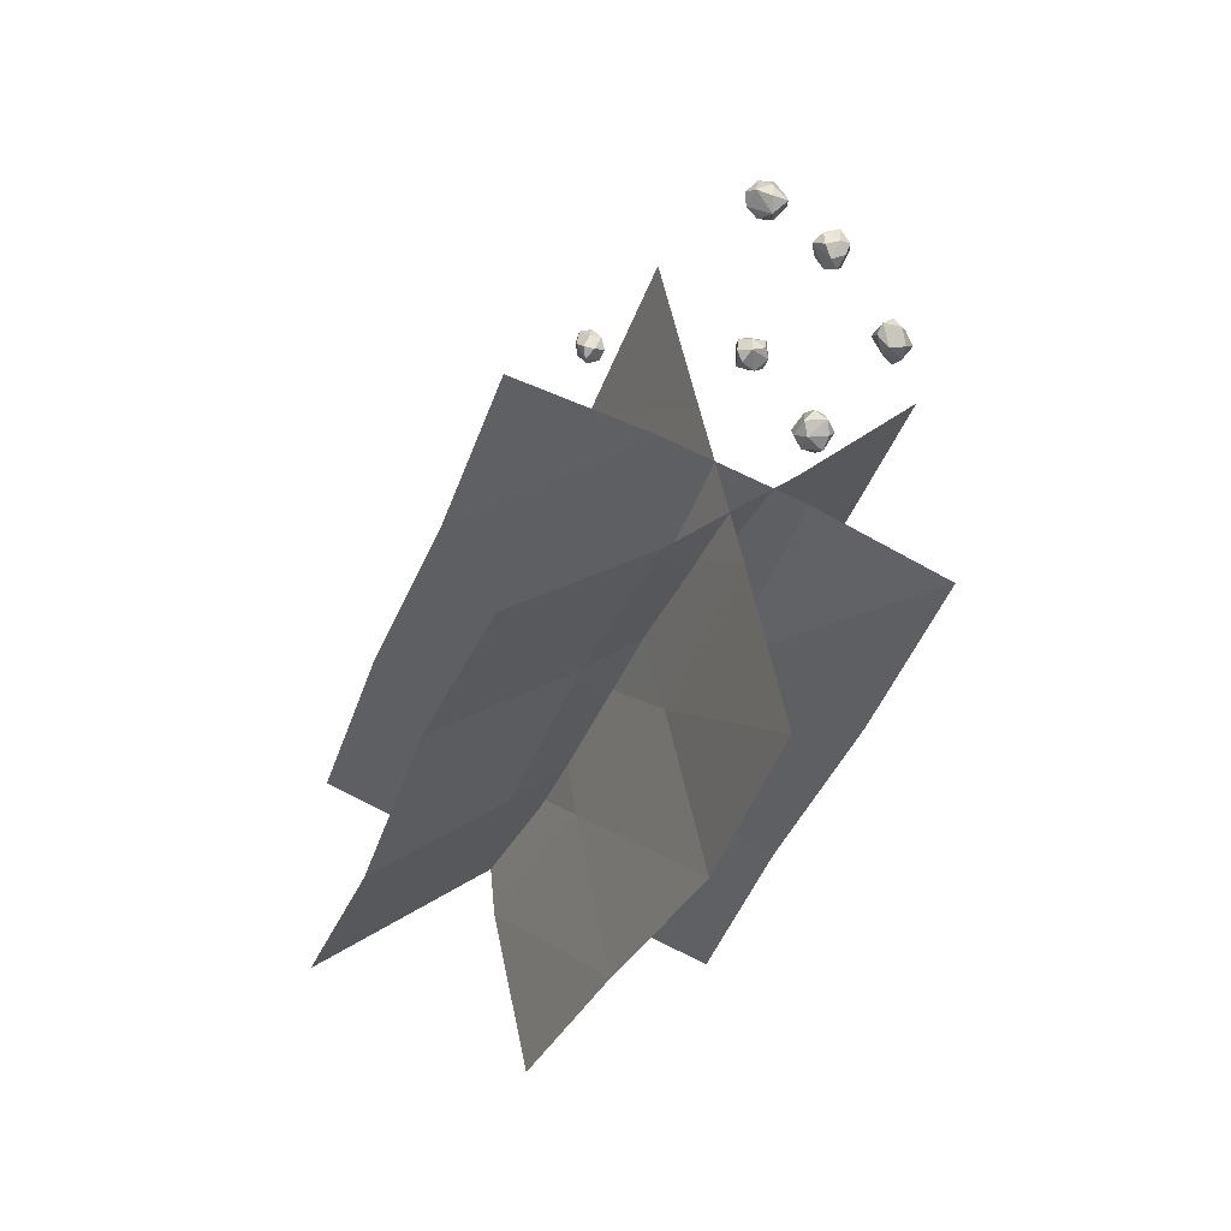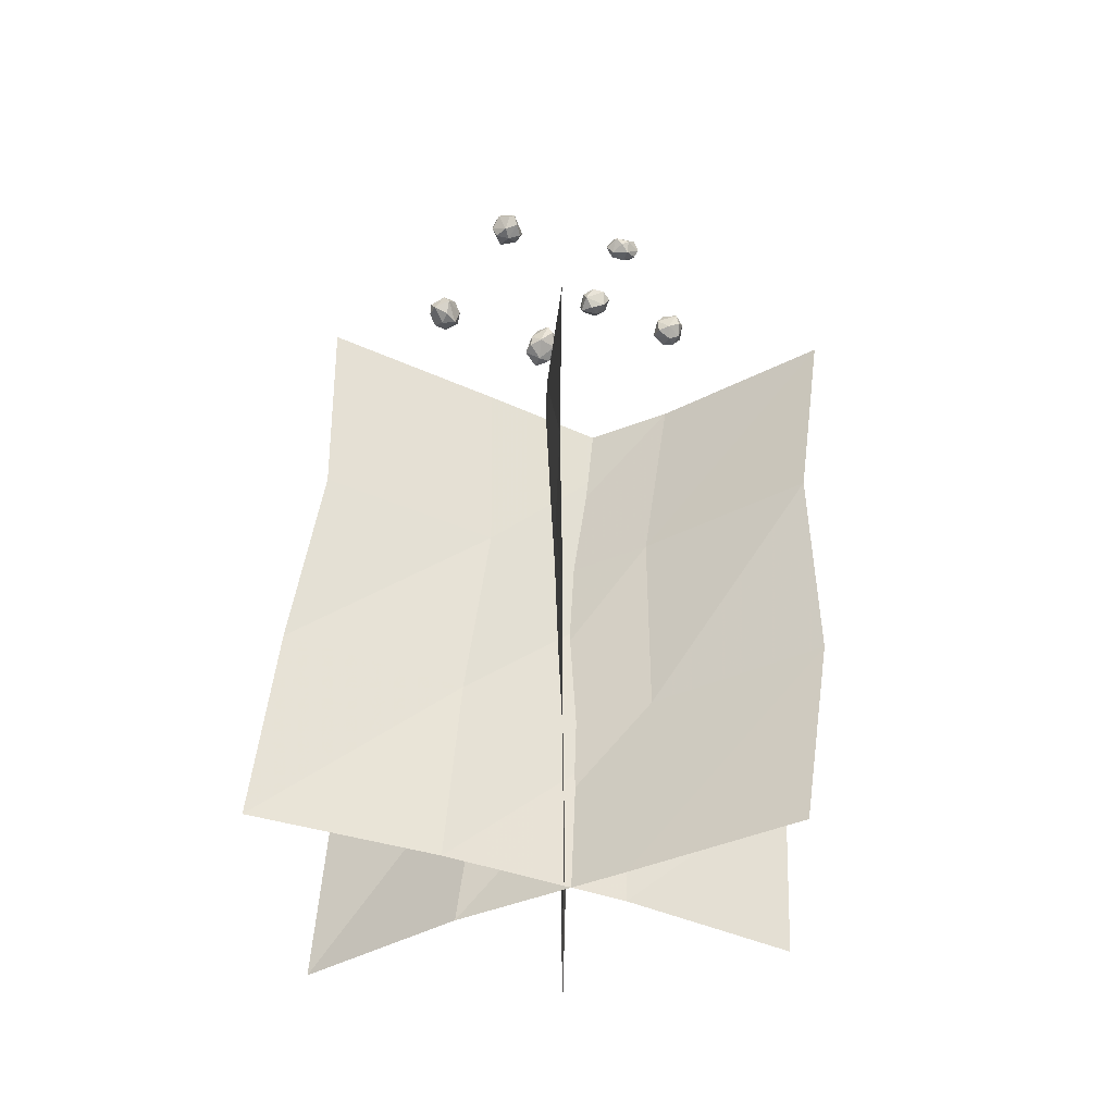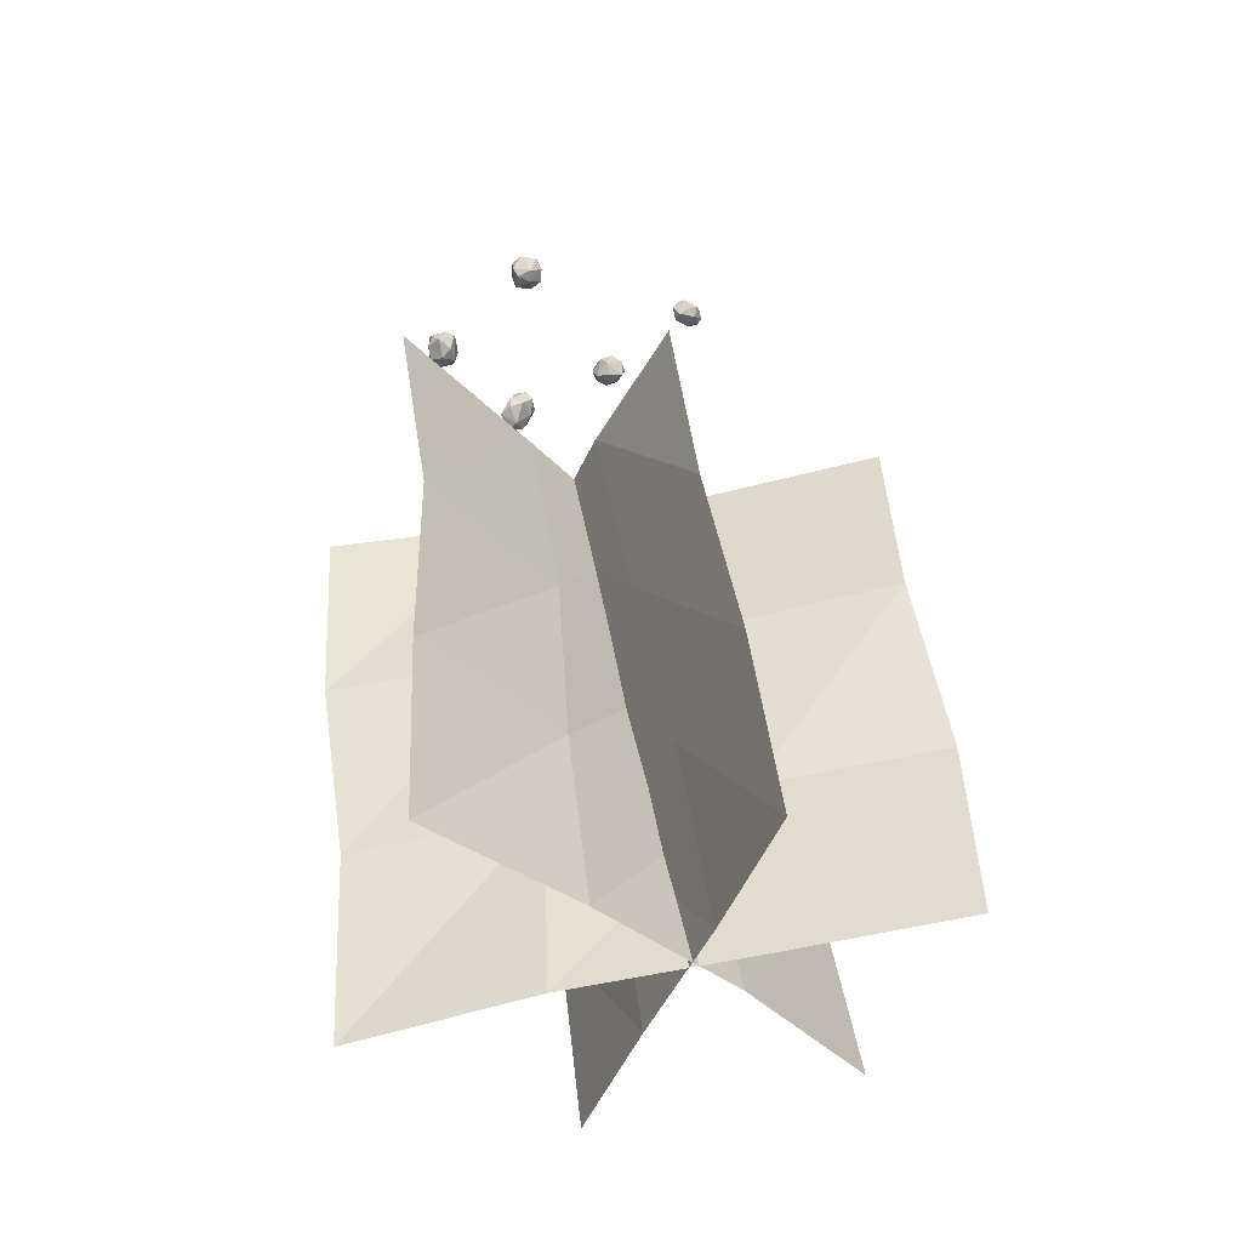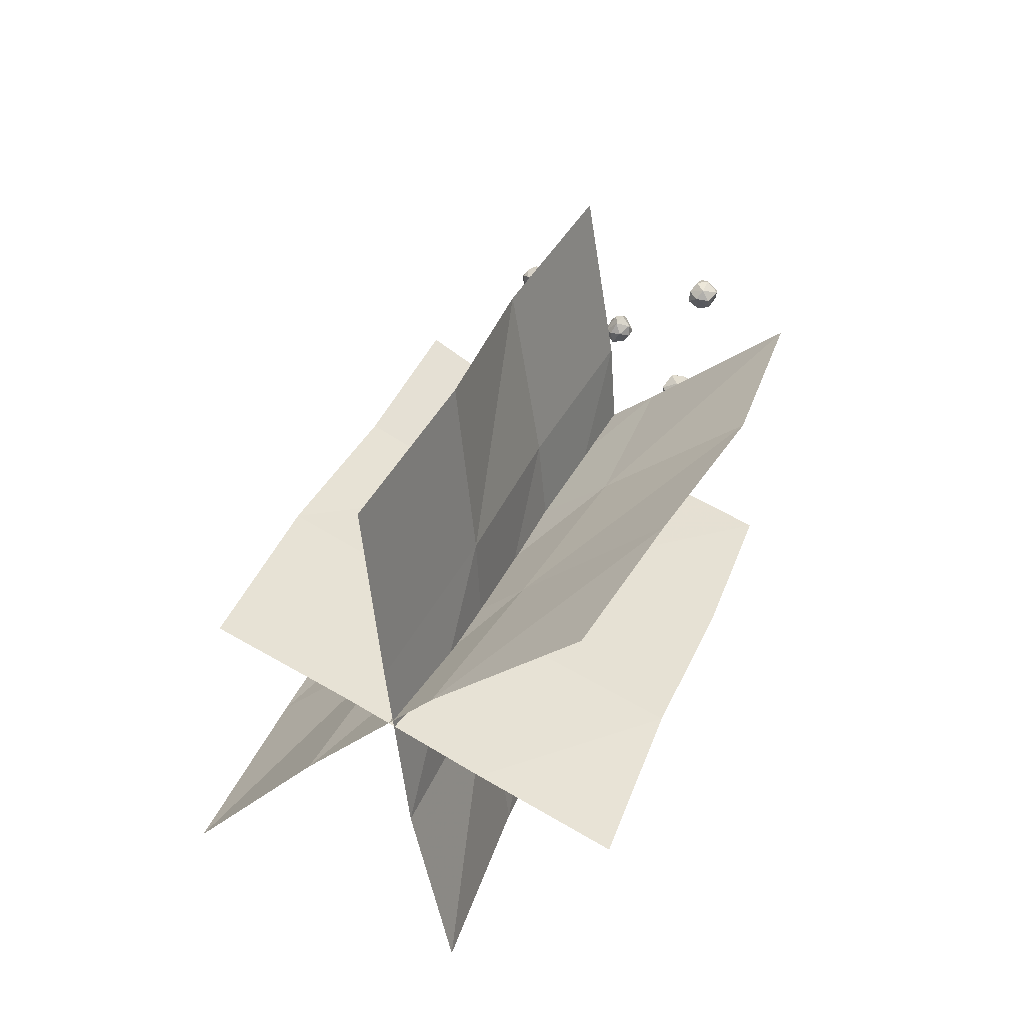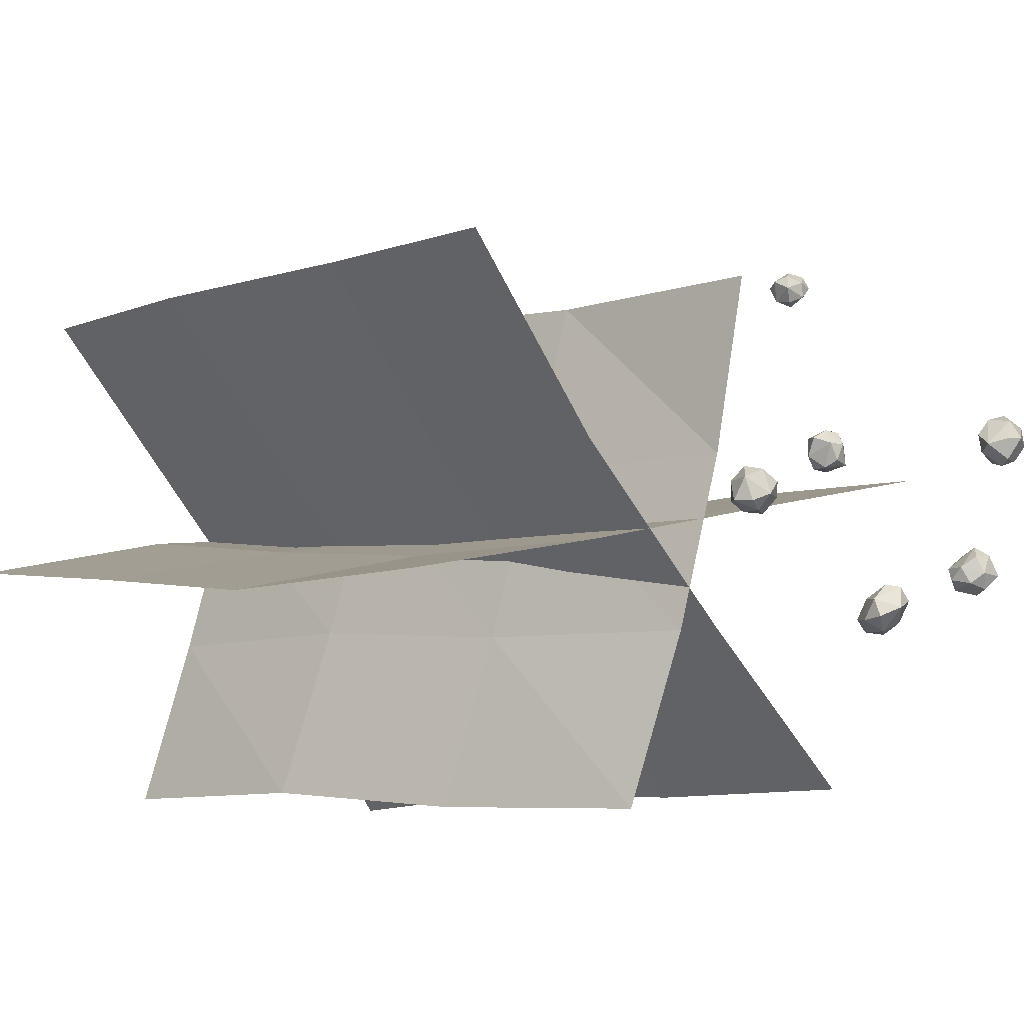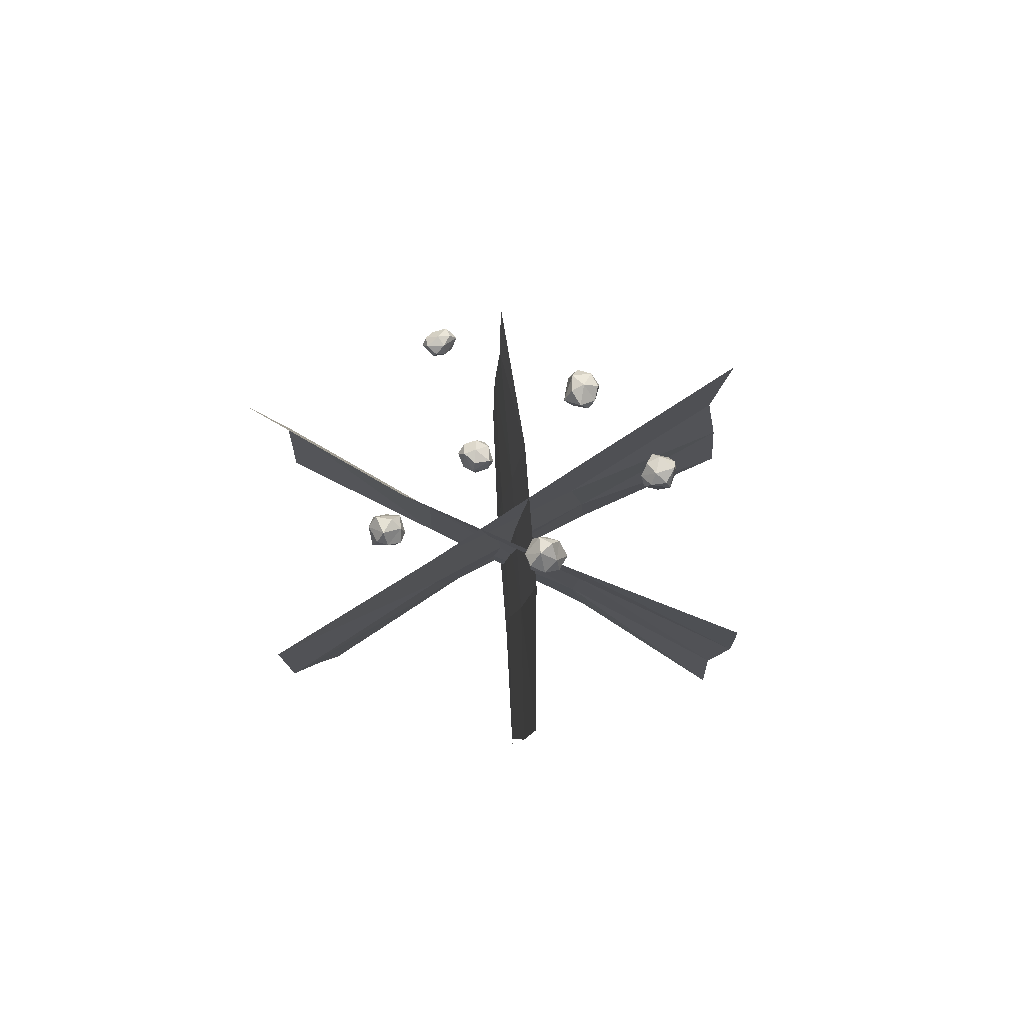
<metadata>
{"format":"obj","ext":"obj","renderer":"f3d","projection":"perspective","resolution":1024,"background":"white","views":[{"elev":41.0,"azim":-72.0,"up":"+Z"},{"elev":-19.3,"azim":-178.5,"up":"+Z"},{"elev":-25.6,"azim":157.9,"up":"+Z"},{"elev":-47.6,"azim":-111.0,"up":"+Z"},{"elev":-33.8,"azim":-46.1,"up":"+Y"},{"elev":61.5,"azim":-2.2,"up":"+Z"}]}
</metadata>
<code>
g GeoSphere01
v 107.1 -243.9 1072
v 114.1 -246.7 1086
v 103 -264.2 1068
v 110.9 -256.6 1101
v 106.9 -270.6 1090
v 98.33 -275.7 1081
v 107.1 -243.9 1072
v 88.99 -243.8 1068
v 79.55 -265.2 1072
v 72.22 -248.9 1075
v 107.1 -243.9 1072
v 88.99 -243.8 1068
v 93.25 -231.2 1078
v 72.22 -248.9 1075
v 76.22 -234.9 1086
v 87.24 -229.9 1097
v 107.1 -243.9 1072
v 103.6 -240.3 1104
v 78.47 -264.3 1104
v 88.72 -279.2 1095
v 93.55 -259 1109
v 78.47 -264.3 1104
v 69.54 -266.5 1086
v 88.72 -279.2 1095
v 72.22 -248.9 1075
v 79.55 -265.2 1072
v 98.33 -275.7 1081
v 78.47 -264.3 1104
v 80.47 -244.2 1107
v 69.54 -266.5 1086
v 87.24 -229.9 1097
v 76.22 -234.9 1086
v 72.22 -248.9 1075
v 78.47 -264.3 1104
v 93.55 -259 1109
v 110.9 -256.6 1101
v 103.6 -240.3 1104
f 1 2 3
f 2 4 5
f 2 5 3
f 3 5 6
f 7 3 8
f 3 6 9
f 3 9 8
f 8 9 10
f 11 12 13
f 12 14 15
f 12 15 13
f 13 15 16
f 17 13 2
f 13 16 18
f 13 18 2
f 2 18 4
f 19 20 21
f 20 6 5
f 20 5 21
f 21 5 4
f 22 23 24
f 23 25 26
f 23 26 24
f 24 26 27
f 28 29 30
f 29 31 32
f 29 32 30
f 30 32 33
f 34 35 29
f 35 36 37
f 35 37 29
f 29 37 31
g GeoSphere04
v 196.9 -329.4 983.4
v 202.4 -327.9 969
v 207.2 -313.8 993.7
v 204.6 -315.1 957.5
v 211.6 -305.6 972.1
v 209.5 -299.5 984.9
v 196.9 -329.4 983.4
v 183.8 -320.2 993.1
v 189.7 -298.5 996.7
v 173.6 -305 992.2
v 196.9 -329.4 983.4
v 183.8 -320.2 993.1
v 177.9 -328.9 979.2
v 173.6 -305 992.2
v 166.6 -314.5 977.6
v 170.4 -321.5 962.3
v 196.9 -329.4 983.4
v 188.5 -321.6 953
v 184.8 -290 965.8
v 202.9 -287.8 975.2
v 192.2 -301.2 955.3
v 184.8 -290 965.8
v 181.4 -287.9 985.9
v 202.9 -287.8 975.2
v 173.6 -305 992.2
v 189.7 -298.5 996.7
v 209.5 -299.5 984.9
v 184.8 -290 965.8
v 173.3 -304.7 957.9
v 181.4 -287.9 985.9
v 170.4 -321.5 962.3
v 166.6 -314.5 977.6
v 173.6 -305 992.2
v 184.8 -290 965.8
v 192.2 -301.2 955.3
v 204.6 -315.1 957.5
v 188.5 -321.6 953
f 38 39 40
f 39 41 42
f 39 42 40
f 40 42 43
f 44 40 45
f 40 43 46
f 40 46 45
f 45 46 47
f 48 49 50
f 49 51 52
f 49 52 50
f 50 52 53
f 54 50 39
f 50 53 55
f 50 55 39
f 39 55 41
f 56 57 58
f 57 43 42
f 57 42 58
f 58 42 41
f 59 60 61
f 60 62 63
f 60 63 61
f 61 63 64
f 65 66 67
f 66 68 69
f 66 69 67
f 67 69 70
f 71 72 66
f 72 73 74
f 72 74 66
f 66 74 68
g GeoSphere11
v 26.4 -401.6 983.7
v 34.06 -406 995.3
v 44.49 -391.7 967.3
v 49.37 -414 992.8
v 59.05 -402.6 977.3
v 60.59 -398.4 961.5
v 26.4 -401.6 983.7
v 24.83 -408.6 961.6
v 47.23 -407.3 942.2
v 32.66 -420.7 943.1
v 26.4 -401.6 983.7
v 24.83 -408.6 961.6
v 16.32 -418.9 976.5
v 32.66 -420.7 943.1
v 22.98 -432.1 958.6
v 22.16 -436.1 977.8
v 26.4 -401.6 983.7
v 34.79 -427.4 993.7
v 58.36 -430.8 953.8
v 69.25 -411.9 954.4
v 54.98 -428.3 975.3
v 58.36 -430.8 953.8
v 54.02 -422.4 935.9
v 69.25 -411.9 954.4
v 32.66 -420.7 943.1
v 47.23 -407.3 942.2
v 60.59 -398.4 961.5
v 58.36 -430.8 953.8
v 39.88 -440.6 967
v 54.02 -422.4 935.9
v 22.16 -436.1 977.8
v 22.98 -432.1 958.6
v 32.66 -420.7 943.1
v 58.36 -430.8 953.8
v 54.98 -428.3 975.3
v 49.37 -414 992.8
v 34.79 -427.4 993.7
f 75 76 77
f 76 78 79
f 76 79 77
f 77 79 80
f 81 77 82
f 77 80 83
f 77 83 82
f 82 83 84
f 85 86 87
f 86 88 89
f 86 89 87
f 87 89 90
f 91 87 76
f 87 90 92
f 87 92 76
f 76 92 78
f 93 94 95
f 94 80 79
f 94 79 95
f 95 79 78
f 96 97 98
f 97 99 100
f 97 100 98
f 98 100 101
f 102 103 104
f 103 105 106
f 103 106 104
f 104 106 107
f 108 109 103
f 109 110 111
f 109 111 103
f 103 111 105
g GeoSphere03
v -41.82 -294.3 988.5
v -44.37 -298 975.4
v -23.18 -289.5 984.2
v -41.64 -291.7 959.7
v -26.11 -288.7 962.9
v -18.42 -282 969.6
v -41.82 -294.3 988.5
v -40.26 -278.7 995
v -23.97 -267.6 984.2
v -38.62 -261.9 989.8
v -41.82 -294.3 988.5
v -40.26 -278.7 995
v -54.41 -282 991.6
v -38.62 -261.9 989.8
v -54.16 -265 986.6
v -62.46 -273.5 978
v -41.82 -294.3 988.5
v -56.3 -286.1 965.3
v -36.37 -261.3 959.2
v -20.54 -270.7 958.6
v -42.56 -274.5 954.9
v -36.37 -261.3 959.2
v -28.13 -256 973.7
v -20.54 -270.7 958.6
v -38.62 -261.9 989.8
v -23.97 -267.6 984.2
v -18.42 -282 969.6
v -36.37 -261.3 959.2
v -54.16 -264.4 965.1
v -28.13 -256 973.7
v -62.46 -273.5 978
v -54.16 -265 986.6
v -38.62 -261.9 989.8
v -36.37 -261.3 959.2
v -42.56 -274.5 954.9
v -41.64 -291.7 959.7
v -56.3 -286.1 965.3
f 112 113 114
f 113 115 116
f 113 116 114
f 114 116 117
f 118 114 119
f 114 117 120
f 114 120 119
f 119 120 121
f 122 123 124
f 123 125 126
f 123 126 124
f 124 126 127
f 128 124 113
f 124 127 129
f 124 129 113
f 113 129 115
f 130 131 132
f 131 117 116
f 131 116 132
f 132 116 115
f 133 134 135
f 134 136 137
f 134 137 135
f 135 137 138
f 139 140 141
f 140 142 143
f 140 143 141
f 141 143 144
f 145 146 140
f 146 147 148
f 146 148 140
f 140 148 142
g GeoSphere09
v -159.9 -381.8 950.7
v -146.5 -388.8 954.3
v -172.1 -392.7 964.5
v -137 -393.3 969.6
v -152.6 -400 976.5
v -165.4 -397.2 980.9
v -159.9 -381.8 950.7
v -169.5 -368.4 959.8
v -175.8 -376.1 981.5
v -169.9 -359.5 976.7
v -159.9 -381.8 950.7
v -169.5 -368.4 959.8
v -154.9 -362.9 953.4
v -169.9 -359.5 976.7
v -154.4 -352.9 969.8
v -139.1 -357.5 964.8
v -159.9 -381.8 950.7
v -131.2 -376.8 964.8
v -146.7 -374.7 996.1
v -157 -392.5 995.4
v -135.8 -382.2 985.6
v -146.7 -374.7 996.1
v -166.2 -369.7 995.1
v -157 -392.5 995.4
v -169.9 -359.5 976.7
v -175.8 -376.1 981.5
v -165.4 -397.2 980.9
v -146.7 -374.7 996.1
v -136.9 -362.4 982.9
v -166.2 -369.7 995.1
v -139.1 -357.5 964.8
v -154.4 -352.9 969.8
v -169.9 -359.5 976.7
v -146.7 -374.7 996.1
v -135.8 -382.2 985.6
v -137 -393.3 969.6
v -131.2 -376.8 964.8
f 149 150 151
f 150 152 153
f 150 153 151
f 151 153 154
f 155 151 156
f 151 154 157
f 151 157 156
f 156 157 158
f 159 160 161
f 160 162 163
f 160 163 161
f 161 163 164
f 165 161 150
f 161 164 166
f 161 166 150
f 150 166 152
f 167 168 169
f 168 154 153
f 168 153 169
f 169 153 152
f 170 171 172
f 171 173 174
f 171 174 172
f 172 174 175
f 176 177 178
f 177 179 180
f 177 180 178
f 178 180 181
f 182 183 177
f 183 184 185
f 183 185 177
f 177 185 179
g GeoSphere12
v -99.26 -107.5 965.1
v -104.9 -107.4 975.3
v -89.43 -93.29 965.8
v -99.47 -104 987.4
v -91.5 -92.9 982.7
v -82.2 -88.6 976.9
v -99.26 -107.5 965.1
v -83.26 -108.7 961.1
v -68.66 -96.13 967.7
v -67.17 -108.5 966.1
v -99.26 -107.5 965.1
v -83.26 -108.7 961.1
v -91.02 -118.7 965.7
v -67.17 -108.5 966.1
v -75.14 -119.6 970.8
v -86.6 -123.9 978.1
v -99.26 -107.5 965.1
v -97.98 -116.3 985.9
v -68.73 -103 989.4
v -73.03 -89.98 986.5
v -83.66 -105.8 992.6
v -68.73 -103 989.4
v -59.8 -99.14 977.3
v -73.03 -89.98 986.5
v -67.17 -108.5 966.1
v -68.66 -96.13 967.7
v -82.2 -88.6 976.9
v -68.73 -103 989.4
v -76.58 -116.9 987.4
v -59.8 -99.14 977.3
v -86.6 -123.9 978.1
v -75.14 -119.6 970.8
v -67.17 -108.5 966.1
v -68.73 -103 989.4
v -83.66 -105.8 992.6
v -99.47 -104 987.4
v -97.98 -116.3 985.9
f 186 187 188
f 187 189 190
f 187 190 188
f 188 190 191
f 192 188 193
f 188 191 194
f 188 194 193
f 193 194 195
f 196 197 198
f 197 199 200
f 197 200 198
f 198 200 201
f 202 198 187
f 198 201 203
f 198 203 187
f 187 203 189
f 204 205 206
f 205 191 190
f 205 190 206
f 206 190 189
f 207 208 209
f 208 210 211
f 208 211 209
f 209 211 212
f 213 214 215
f 214 216 217
f 214 217 215
f 215 217 218
f 219 220 214
f 220 221 222
f 220 222 214
f 214 222 216
g Plane01
v -3.575 223.5 353.5
v -4.942 310.7 100.8
v 1.745 40.55 287.5
v -3.691 127.8 34.83
v 6.396 -142.6 222.2
v 4.873 -55.35 -30.46
v 3.817 -325.3 155.8
v 8.327 -238.1 -96.95
v 2.549 120 600.3
v 13.49 -62.87 534.3
v 20.2 -246 469.1
v 17.5 -428.7 402.6
v 1.796 29.8 851.9
v 28.02 -153.1 786
v 36.52 -336.3 720.7
v 28.51 -519 654.2
f 223 224 225
f 226 225 224
f 225 226 227
f 228 227 226
f 227 228 229
f 230 229 228
f 231 223 232
f 225 232 223
f 232 225 233
f 227 233 225
f 233 227 234
f 229 234 227
f 235 231 236
f 232 236 231
f 236 232 237
f 233 237 232
f 237 233 238
f 234 238 233
g Plane02
v 322.6 -218.5 195.1
v 341.3 -140 -60.82
v 109.6 -102.6 236.2
v 138.7 -7.082 -13.44
v -113.9 -3.103 269.3
v -77.12 104.8 24.12
v -330.3 106.7 309.7
v -293.8 214.3 64.36
v 326.9 -314 444.8
v 108.1 -207.5 482.5
v -110.3 -99.74 518.6
v -319.4 22.04 563.3
v 306.4 -405.1 696
v 79.04 -312.7 728.7
v -142.7 -210.3 762.8
v -351.9 -88.77 807.4
f 239 240 241
f 242 241 240
f 241 242 243
f 244 243 242
f 243 244 245
f 246 245 244
f 247 239 248
f 241 248 239
f 248 241 249
f 243 249 241
f 249 243 250
f 245 250 243
f 251 247 252
f 248 252 247
f 252 248 253
f 249 253 248
f 253 249 254
f 250 254 249
g Plane03
v 350.3 130.3 322.2
v 376.2 224.7 72.07
v 130.2 26.74 283.2
v 145.9 137.7 39.16
v -85.62 -83.2 240.2
v -77.91 40.7 0.847
v -298.5 -199 198.1
v -288.3 -79.16 -42.73
v 314.6 32.37 571
v 102.1 -83.48 527.6
v -106.5 -205.3 480.2
v -317.1 -324.8 436.8
v 320.3 -60.19 821.7
v 108.7 -177.6 777.8
v -102.2 -295.7 731.8
v -315.6 -410.5 690
f 255 256 257
f 258 257 256
f 257 258 259
f 260 259 258
f 259 260 261
f 262 261 260
f 263 255 264
f 257 264 255
f 264 257 265
f 259 265 257
f 265 259 266
f 261 266 259
f 267 263 268
f 264 268 263
f 268 264 269
f 265 269 264
f 269 265 270
f 266 270 265

</code>
